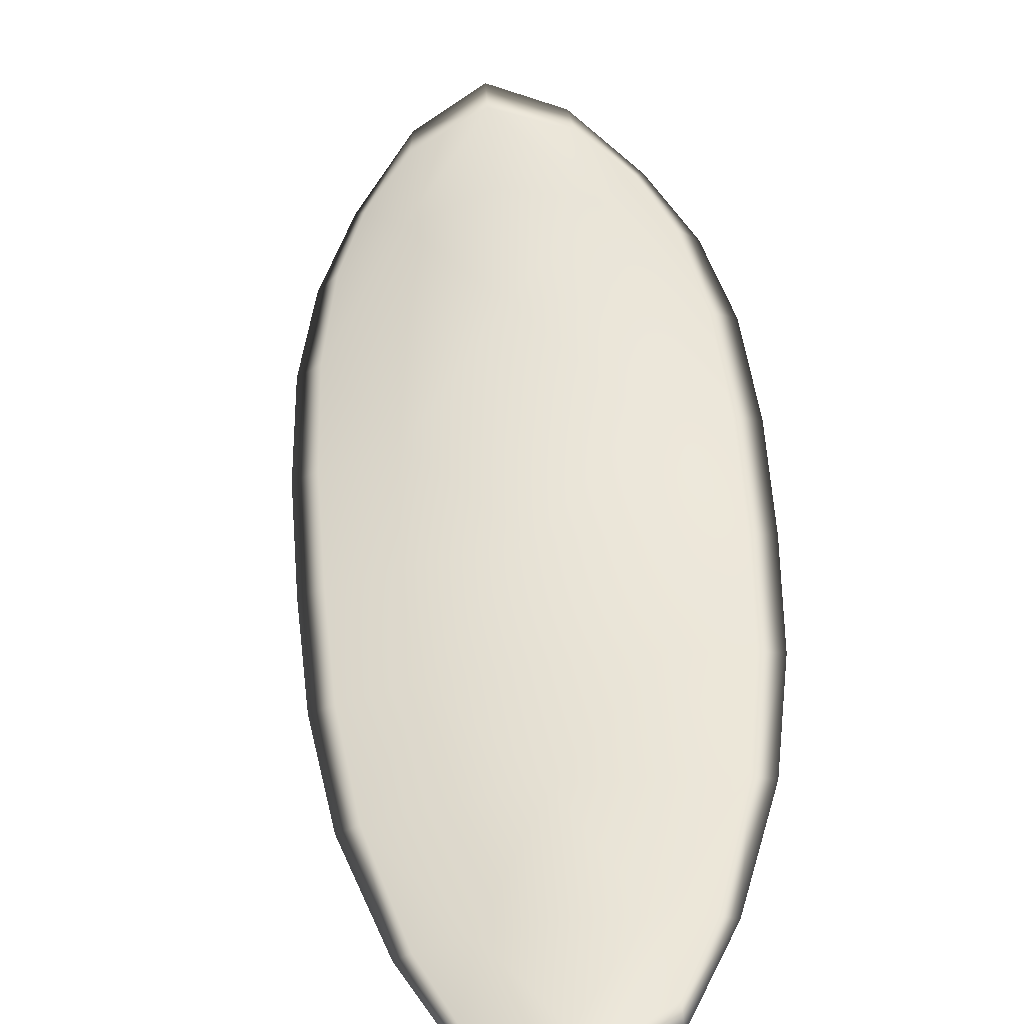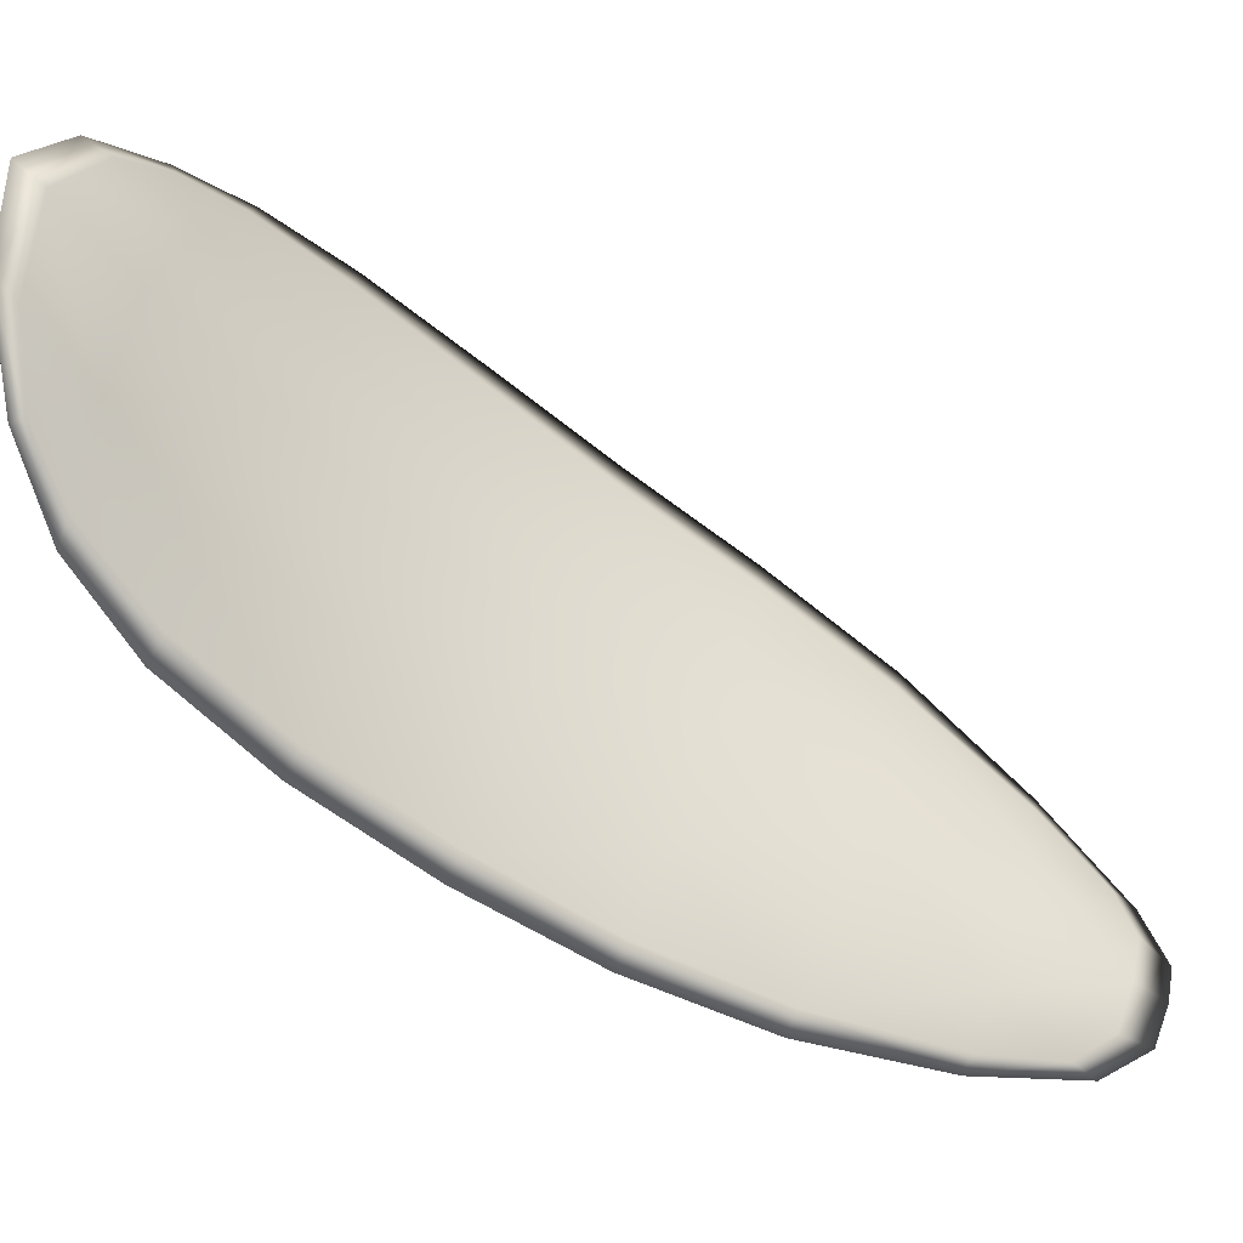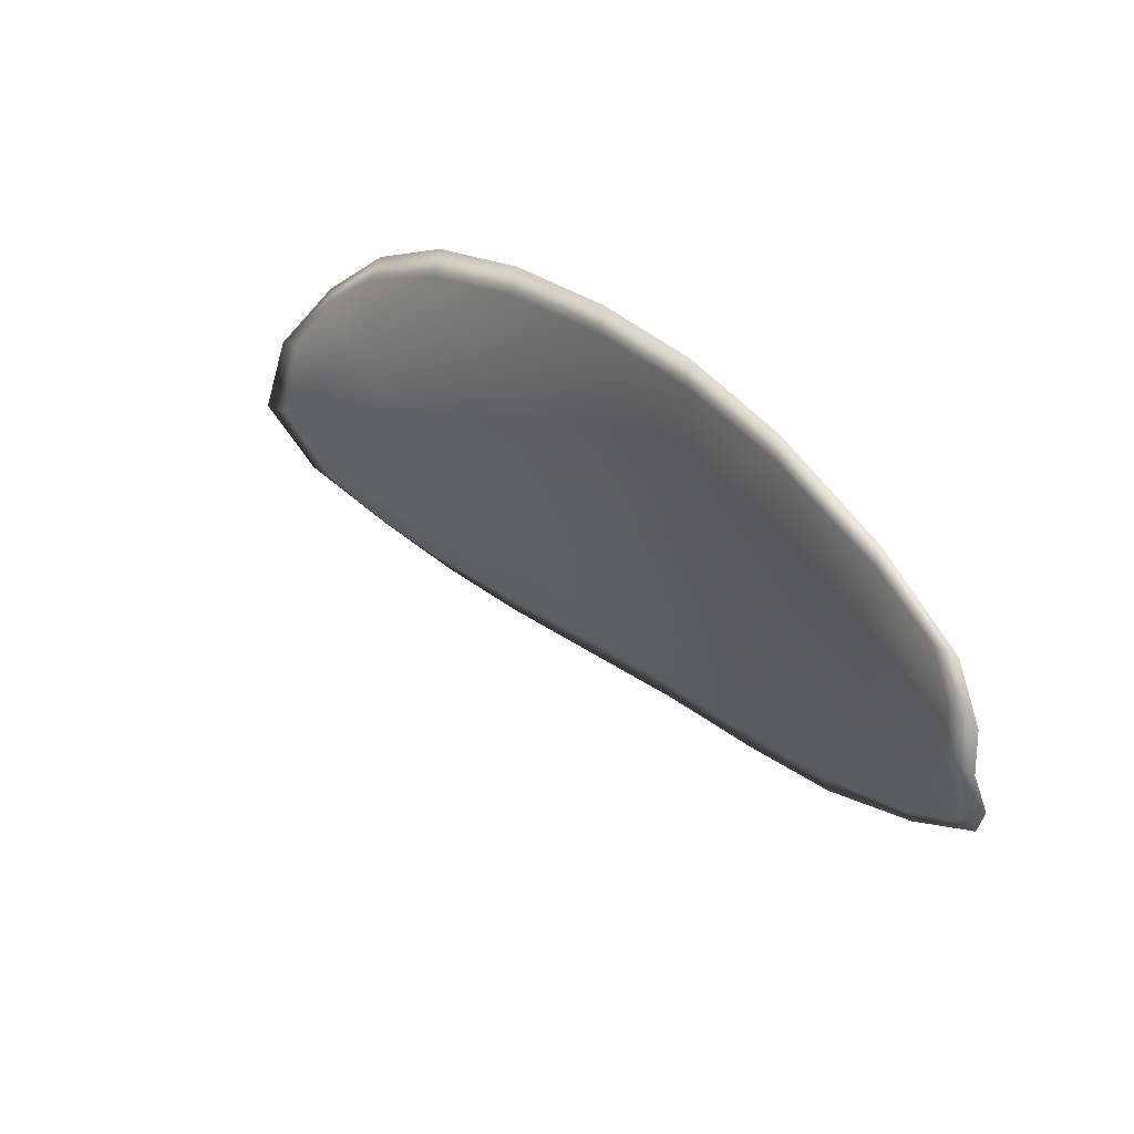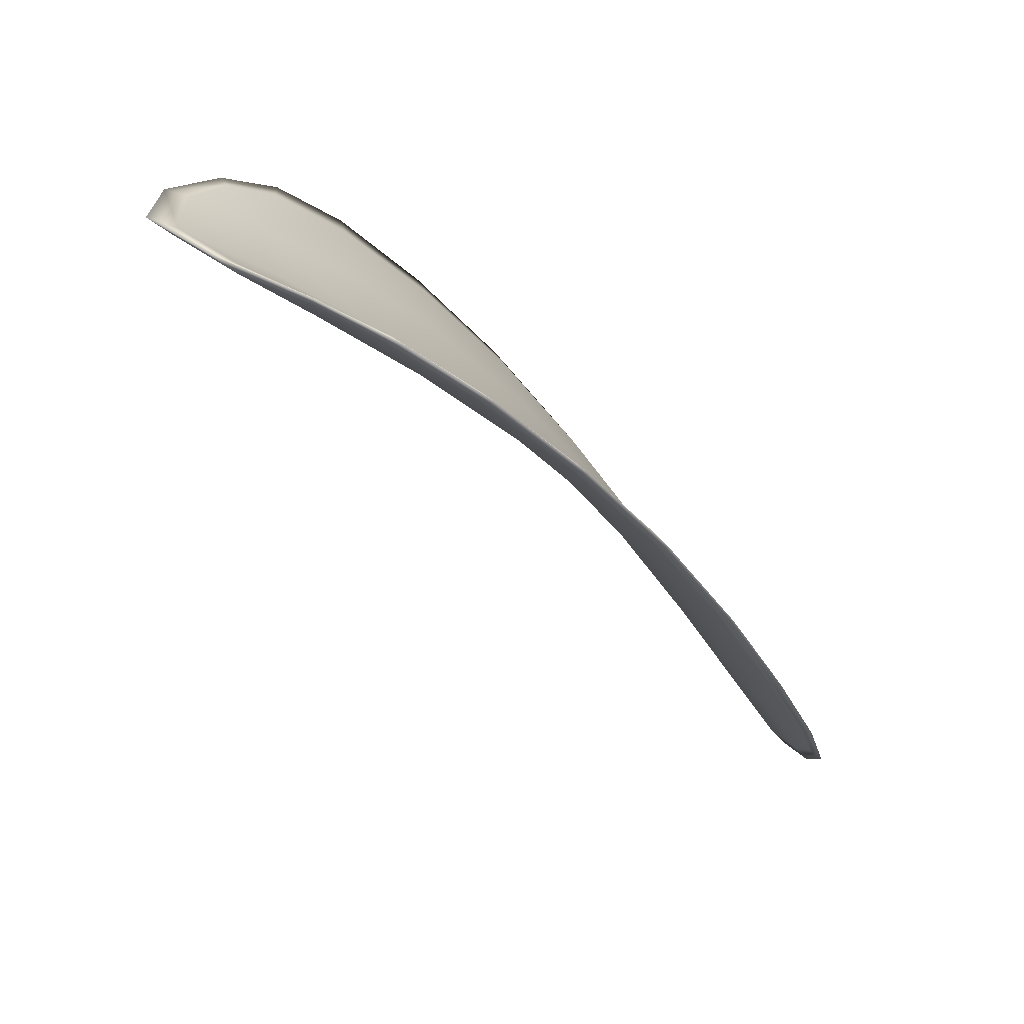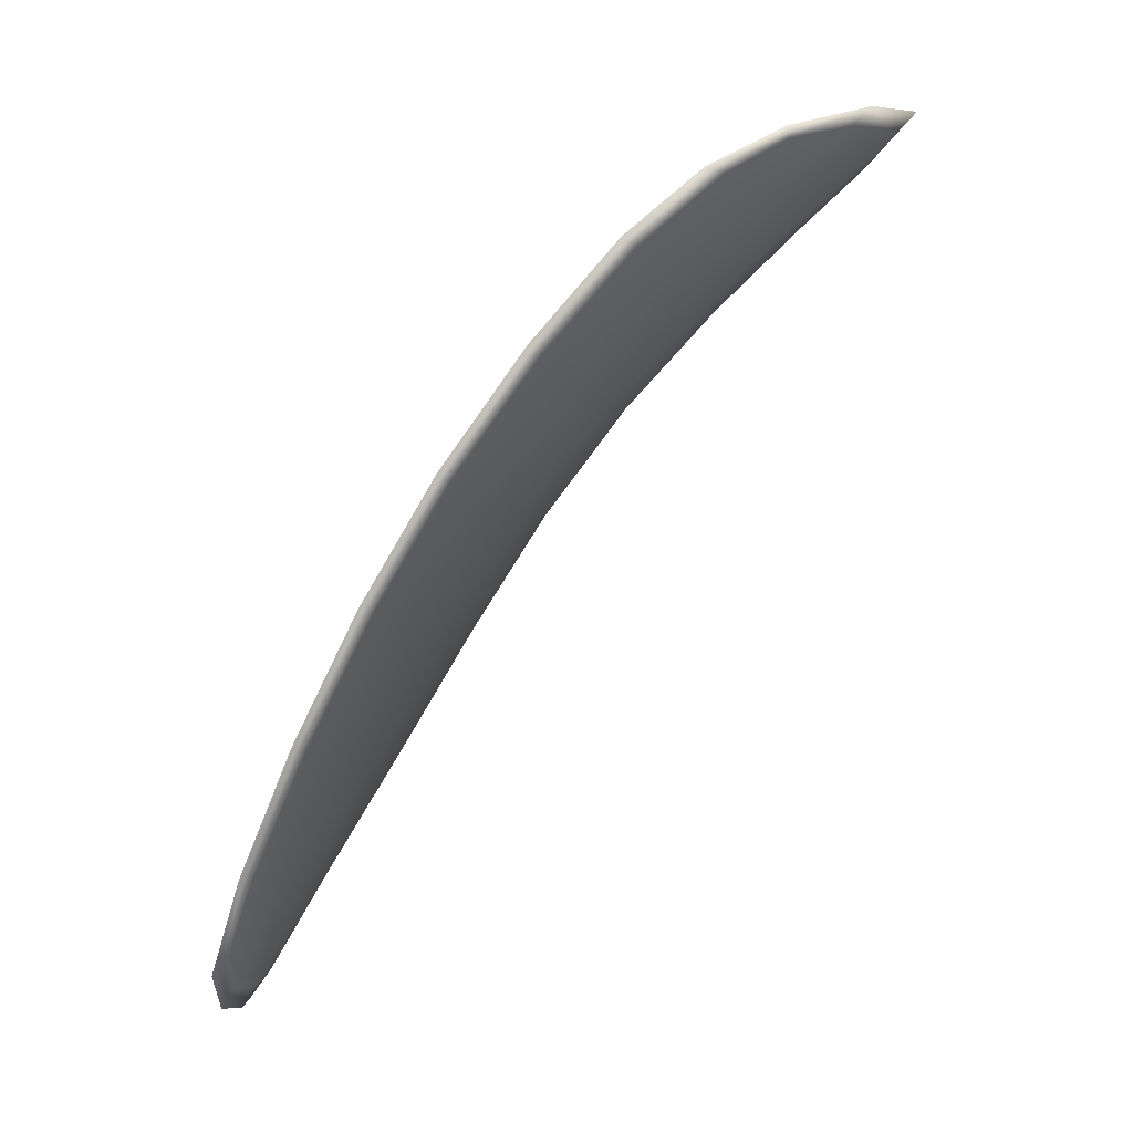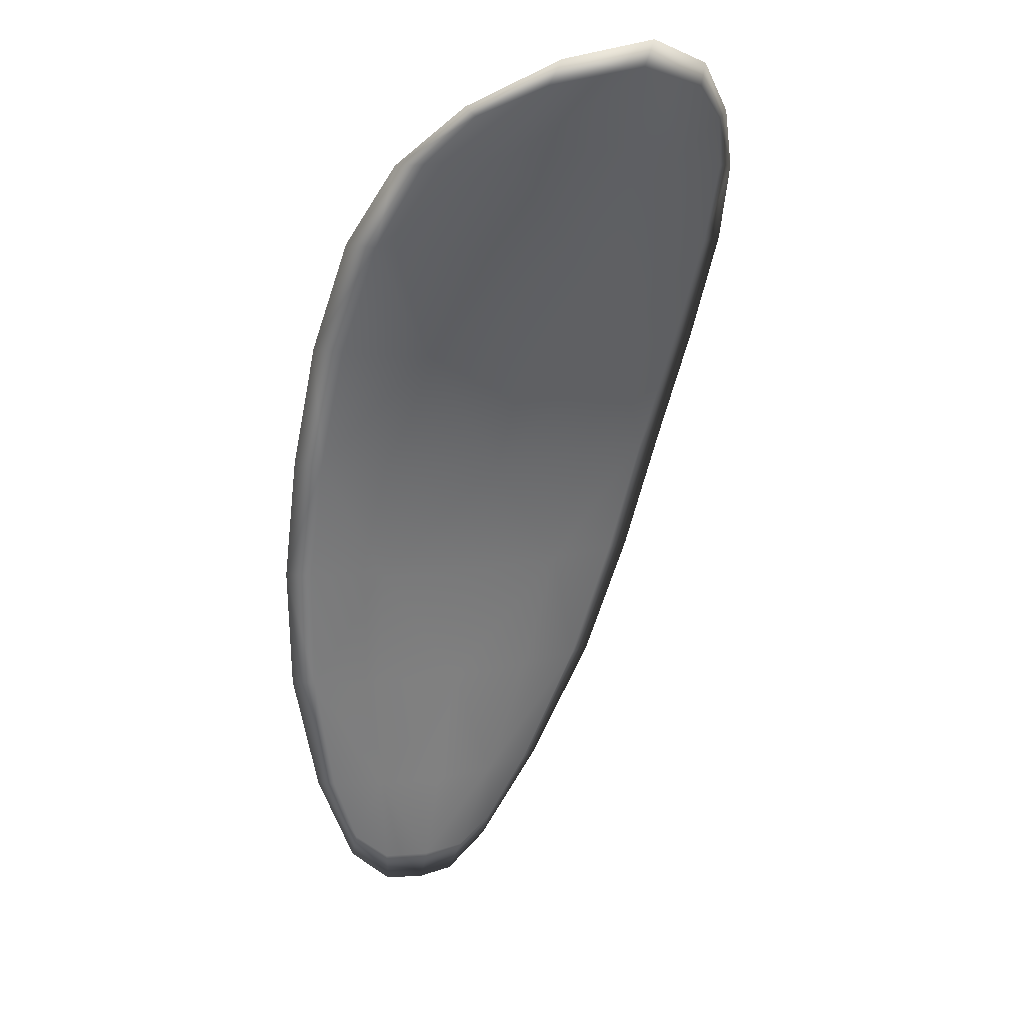
<metadata>
{"format":"obj","ext":"obj","renderer":"f3d","projection":"perspective","resolution":1024,"background":"white","views":[{"elev":14.7,"azim":7.3,"up":"+Z"},{"elev":37.9,"azim":-67.7,"up":"+Z"},{"elev":-53.1,"azim":91.3,"up":"+Y"},{"elev":38.0,"azim":59.1,"up":"+Y"},{"elev":-9.4,"azim":-86.4,"up":"+Y"},{"elev":-3.3,"azim":-35.8,"up":"+Y"}]}
</metadata>
<code>
v -2.413 0.8072 -1.151
v -2.411 0.8074 -1.151
v -2.411 0.8059 -1.152
v -2.413 0.8058 -1.153
v -2.414 0.8058 -1.154
v -2.414 0.807 -1.152
v -2.414 0.8076 -1.151
v -2.413 0.8081 -1.15
v -2.412 0.8084 -1.149
v -2.41 0.8075 -1.151
v -2.408 0.8076 -1.151
v -2.408 0.8065 -1.153
v -2.409 0.8062 -1.152
v -2.41 0.8084 -1.15
v -2.409 0.8081 -1.15
v -2.408 0.8006 -1.157
v -2.406 0.8008 -1.157
v -2.406 0.7986 -1.158
v -2.408 0.7984 -1.158
v -2.409 0.7982 -1.158
v -2.41 0.8003 -1.157
v -2.41 0.8023 -1.156
v -2.408 0.8026 -1.156
v -2.407 0.8029 -1.156
v -2.412 0.8002 -1.157
v -2.411 0.7981 -1.159
v -2.412 0.798 -1.159
v -2.413 0.8001 -1.158
v -2.413 0.8022 -1.157
v -2.412 0.8022 -1.156
v -2.412 0.8041 -1.155
v -2.41 0.8042 -1.154
v -2.414 0.8041 -1.155
v -2.408 0.8045 -1.154
v -2.407 0.8048 -1.154
v -2.408 0.7962 -1.159
v -2.407 0.7964 -1.159
v -2.407 0.7951 -1.16
v -2.408 0.7945 -1.16
v -2.409 0.7944 -1.16
v -2.409 0.796 -1.159
v -2.41 0.796 -1.16
v -2.409 0.7943 -1.161
v -2.41 0.7948 -1.161
v -2.411 0.7959 -1.16
v -2.413 0.807 -1.151
v -2.411 0.8072 -1.15
v -2.412 0.8083 -1.149
v -2.413 0.808 -1.15
v -2.414 0.8076 -1.151
v -2.414 0.8069 -1.152
v -2.414 0.8057 -1.153
v -2.413 0.8056 -1.153
v -2.411 0.8057 -1.152
v -2.41 0.8074 -1.151
v -2.408 0.8075 -1.151
v -2.409 0.8081 -1.15
v -2.41 0.8083 -1.15
v -2.409 0.806 -1.152
v -2.407 0.8064 -1.152
v -2.408 0.8005 -1.157
v -2.406 0.8007 -1.157
v -2.407 0.8028 -1.155
v -2.408 0.8025 -1.155
v -2.41 0.8022 -1.156
v -2.41 0.8002 -1.157
v -2.409 0.7981 -1.158
v -2.408 0.7983 -1.158
v -2.406 0.7986 -1.158
v -2.412 0.8001 -1.157
v -2.412 0.8021 -1.156
v -2.413 0.8021 -1.156
v -2.413 0.8001 -1.158
v -2.412 0.798 -1.159
v -2.411 0.798 -1.159
v -2.412 0.804 -1.154
v -2.41 0.8041 -1.154
v -2.414 0.804 -1.155
v -2.408 0.8044 -1.154
v -2.407 0.8047 -1.154
v -2.408 0.7961 -1.159
v -2.407 0.7963 -1.159
v -2.409 0.7959 -1.159
v -2.409 0.7943 -1.16
v -2.408 0.7945 -1.16
v -2.407 0.795 -1.16
v -2.41 0.7959 -1.16
v -2.411 0.7959 -1.16
v -2.41 0.7947 -1.16
v -2.409 0.7943 -1.16
v -2.406 0.7964 -1.159
v -2.407 0.7947 -1.16
v -2.406 0.7987 -1.158
v -2.407 0.795 -1.16
v -2.409 0.7938 -1.161
v -2.41 0.7943 -1.161
v -2.408 0.7938 -1.161
v -2.41 0.7947 -1.16
v -2.414 0.8069 -1.152
v -2.414 0.8077 -1.151
v -2.415 0.8057 -1.154
v -2.414 0.8076 -1.151
v -2.41 0.8086 -1.149
v -2.409 0.8083 -1.15
v -2.412 0.8087 -1.149
v -2.409 0.8081 -1.15
v -2.408 0.8076 -1.151
v -2.407 0.8065 -1.153
v -2.408 0.7939 -1.161
v -2.411 0.7959 -1.16
v -2.413 0.798 -1.159
v -2.413 0.8084 -1.15
v -2.414 0.8041 -1.155
v -2.414 0.8021 -1.157
v -2.406 0.8049 -1.154
v -2.406 0.8029 -1.155
v -2.406 0.8009 -1.157
v -2.413 0.8001 -1.158
f 1 2 3
f 1 3 4
f 1 4 5
f 1 5 6
f 1 6 7
f 1 7 8
f 1 8 9
f 1 9 2
f 10 11 12
f 10 12 13
f 10 13 3
f 10 3 2
f 10 2 9
f 10 9 14
f 10 14 15
f 10 15 11
f 16 17 18
f 16 18 19
f 16 19 20
f 16 20 21
f 16 21 22
f 16 22 23
f 16 23 24
f 16 24 17
f 25 21 20
f 25 20 26
f 25 26 27
f 25 27 28
f 25 28 29
f 25 29 30
f 25 30 22
f 25 22 21
f 31 32 22
f 31 22 30
f 31 30 29
f 31 29 33
f 31 33 5
f 31 5 4
f 31 4 3
f 31 3 32
f 34 35 24
f 34 24 23
f 34 23 22
f 34 22 32
f 34 32 3
f 34 3 13
f 34 13 12
f 34 12 35
f 36 37 38
f 36 38 39
f 36 39 40
f 36 40 41
f 36 41 20
f 36 20 19
f 36 19 18
f 36 18 37
f 42 41 40
f 42 40 43
f 42 43 44
f 42 44 45
f 42 45 27
f 42 27 26
f 42 26 20
f 42 20 41
f 46 47 48
f 46 48 49
f 46 49 50
f 46 50 51
f 46 51 52
f 46 52 53
f 46 53 54
f 46 54 47
f 55 56 57
f 55 57 58
f 55 58 48
f 55 48 47
f 55 47 54
f 55 54 59
f 55 59 60
f 55 60 56
f 61 62 63
f 61 63 64
f 61 64 65
f 61 65 66
f 61 66 67
f 61 67 68
f 61 68 69
f 61 69 62
f 70 66 65
f 70 65 71
f 70 71 72
f 70 72 73
f 70 73 74
f 70 74 75
f 70 75 67
f 70 67 66
f 76 77 54
f 76 54 53
f 76 53 52
f 76 52 78
f 76 78 72
f 76 72 71
f 76 71 65
f 76 65 77
f 79 80 60
f 79 60 59
f 79 59 54
f 79 54 77
f 79 77 65
f 79 65 64
f 79 64 63
f 79 63 80
f 81 82 69
f 81 69 68
f 81 68 67
f 81 67 83
f 81 83 84
f 81 84 85
f 81 85 86
f 81 86 82
f 87 83 67
f 87 67 75
f 87 75 74
f 87 74 88
f 87 88 89
f 87 89 90
f 87 90 84
f 87 84 83
f 91 92 38
f 91 38 37
f 91 37 18
f 91 18 93
f 91 93 69
f 91 69 82
f 91 82 94
f 91 94 92
f 95 96 44
f 95 44 43
f 95 43 40
f 95 40 97
f 95 97 84
f 95 84 90
f 95 90 98
f 95 98 96
f 99 100 7
f 99 7 6
f 99 6 5
f 99 5 101
f 99 101 52
f 99 52 51
f 99 51 102
f 99 102 100
f 103 104 15
f 103 15 14
f 103 14 9
f 103 9 105
f 103 105 48
f 103 48 58
f 103 58 106
f 103 106 104
f 107 108 12
f 107 12 11
f 107 11 15
f 107 15 104
f 107 104 106
f 107 106 56
f 107 56 60
f 107 60 108
f 109 97 40
f 109 40 39
f 109 39 38
f 109 38 92
f 109 92 94
f 109 94 85
f 109 85 84
f 109 84 97
f 110 111 27
f 110 27 45
f 110 45 44
f 110 44 96
f 110 96 98
f 110 98 88
f 110 88 74
f 110 74 111
f 112 105 9
f 112 9 8
f 112 8 7
f 112 7 100
f 112 100 102
f 112 102 49
f 112 49 48
f 112 48 105
f 113 101 5
f 113 5 33
f 113 33 29
f 113 29 114
f 113 114 72
f 113 72 78
f 113 78 52
f 113 52 101
f 115 116 24
f 115 24 35
f 115 35 12
f 115 12 108
f 115 108 60
f 115 60 80
f 115 80 63
f 115 63 116
f 117 93 18
f 117 18 17
f 117 17 24
f 117 24 116
f 117 116 63
f 117 63 62
f 117 62 69
f 117 69 93
f 118 114 29
f 118 29 28
f 118 28 27
f 118 27 111
f 118 111 74
f 118 74 73
f 118 73 72
f 118 72 114

</code>
